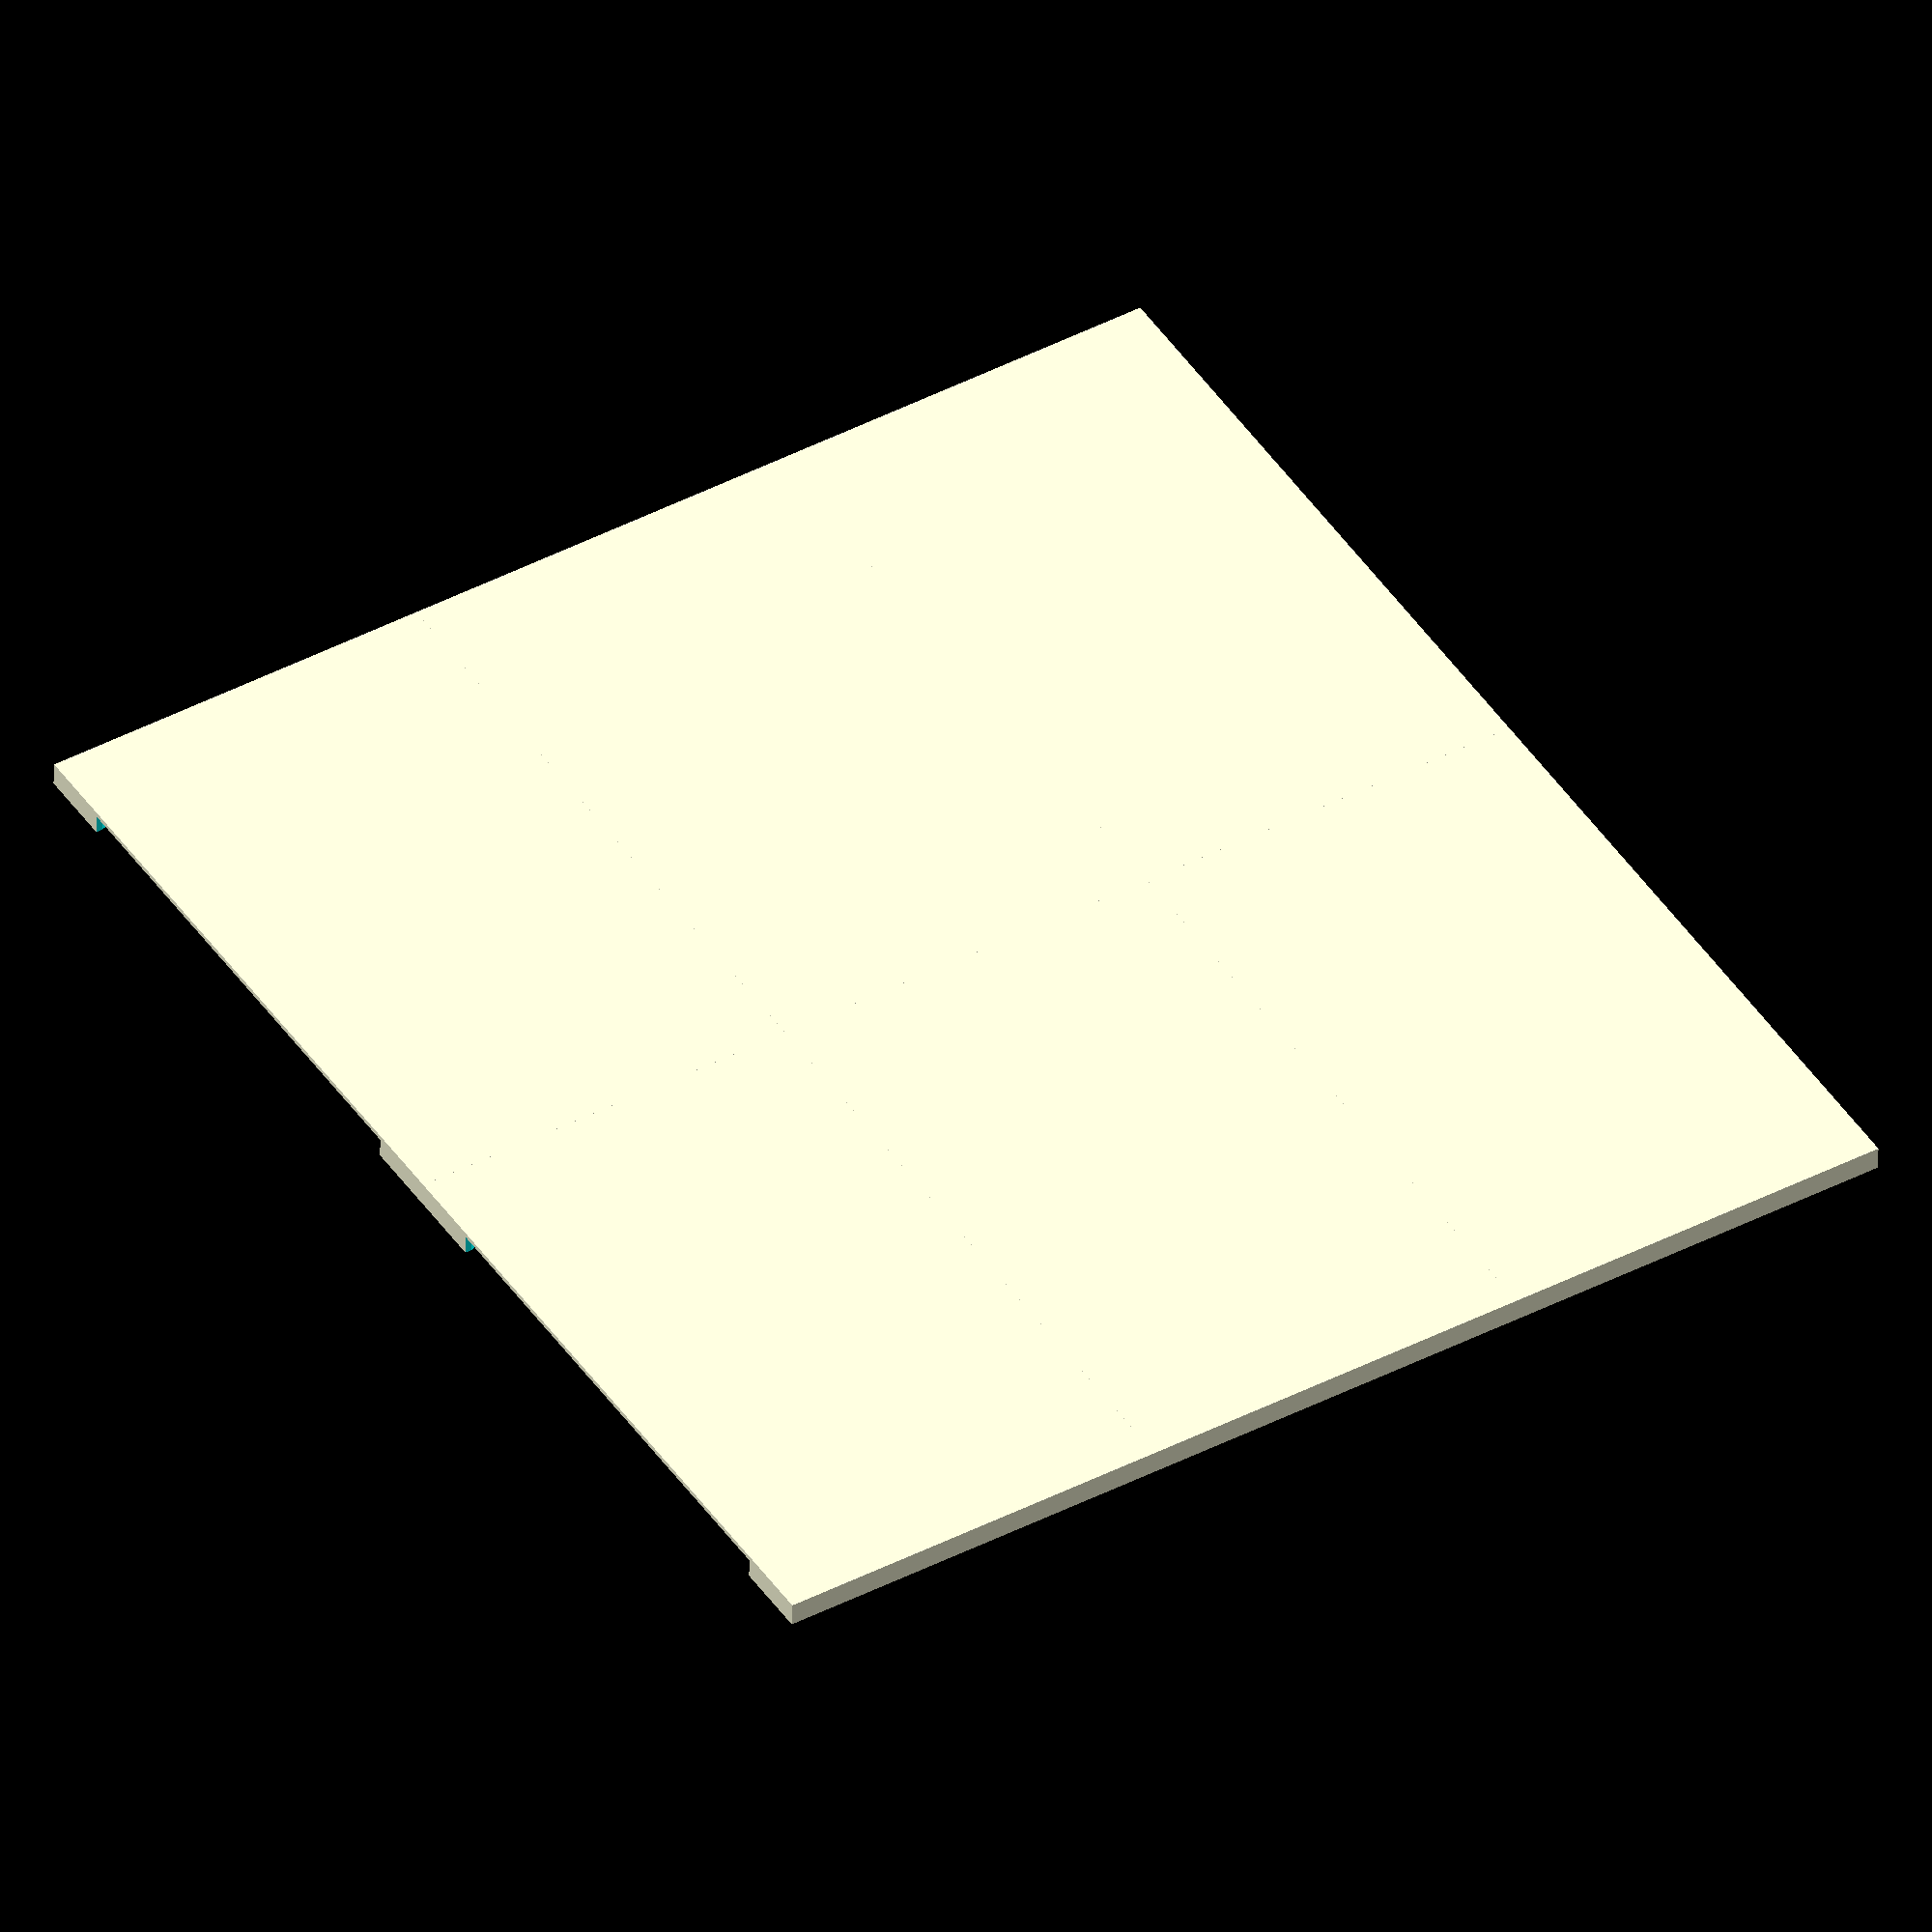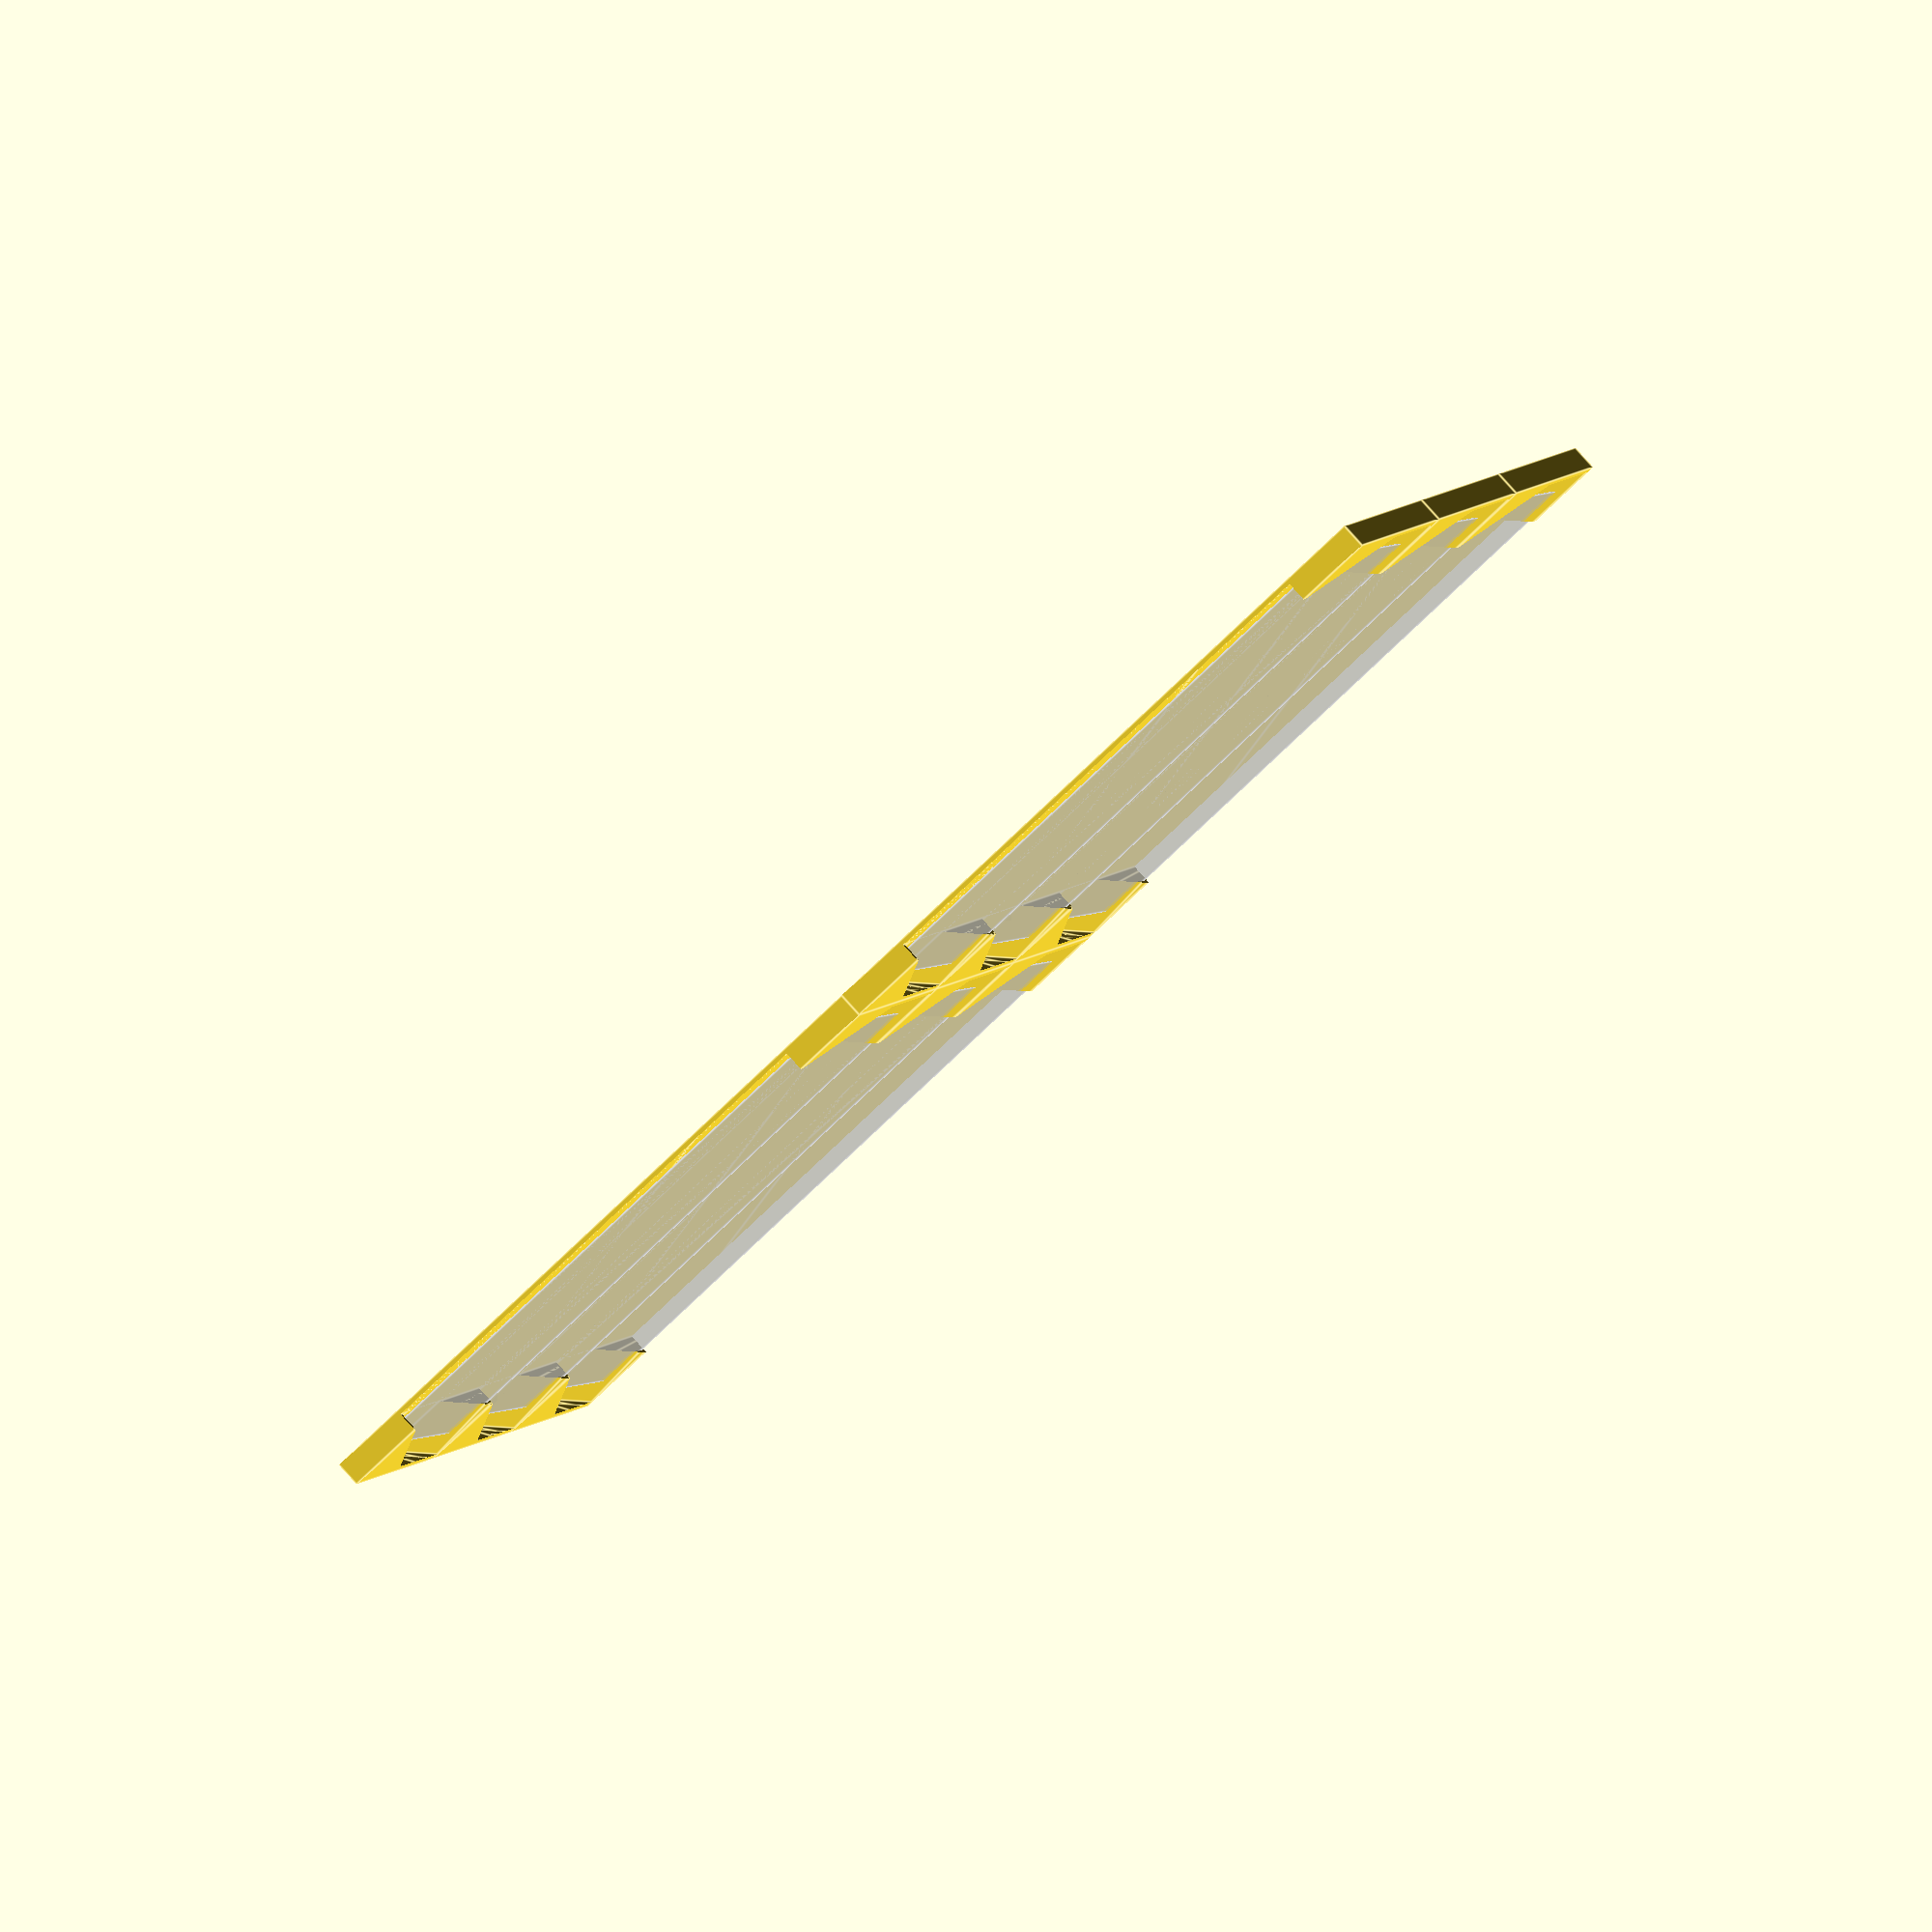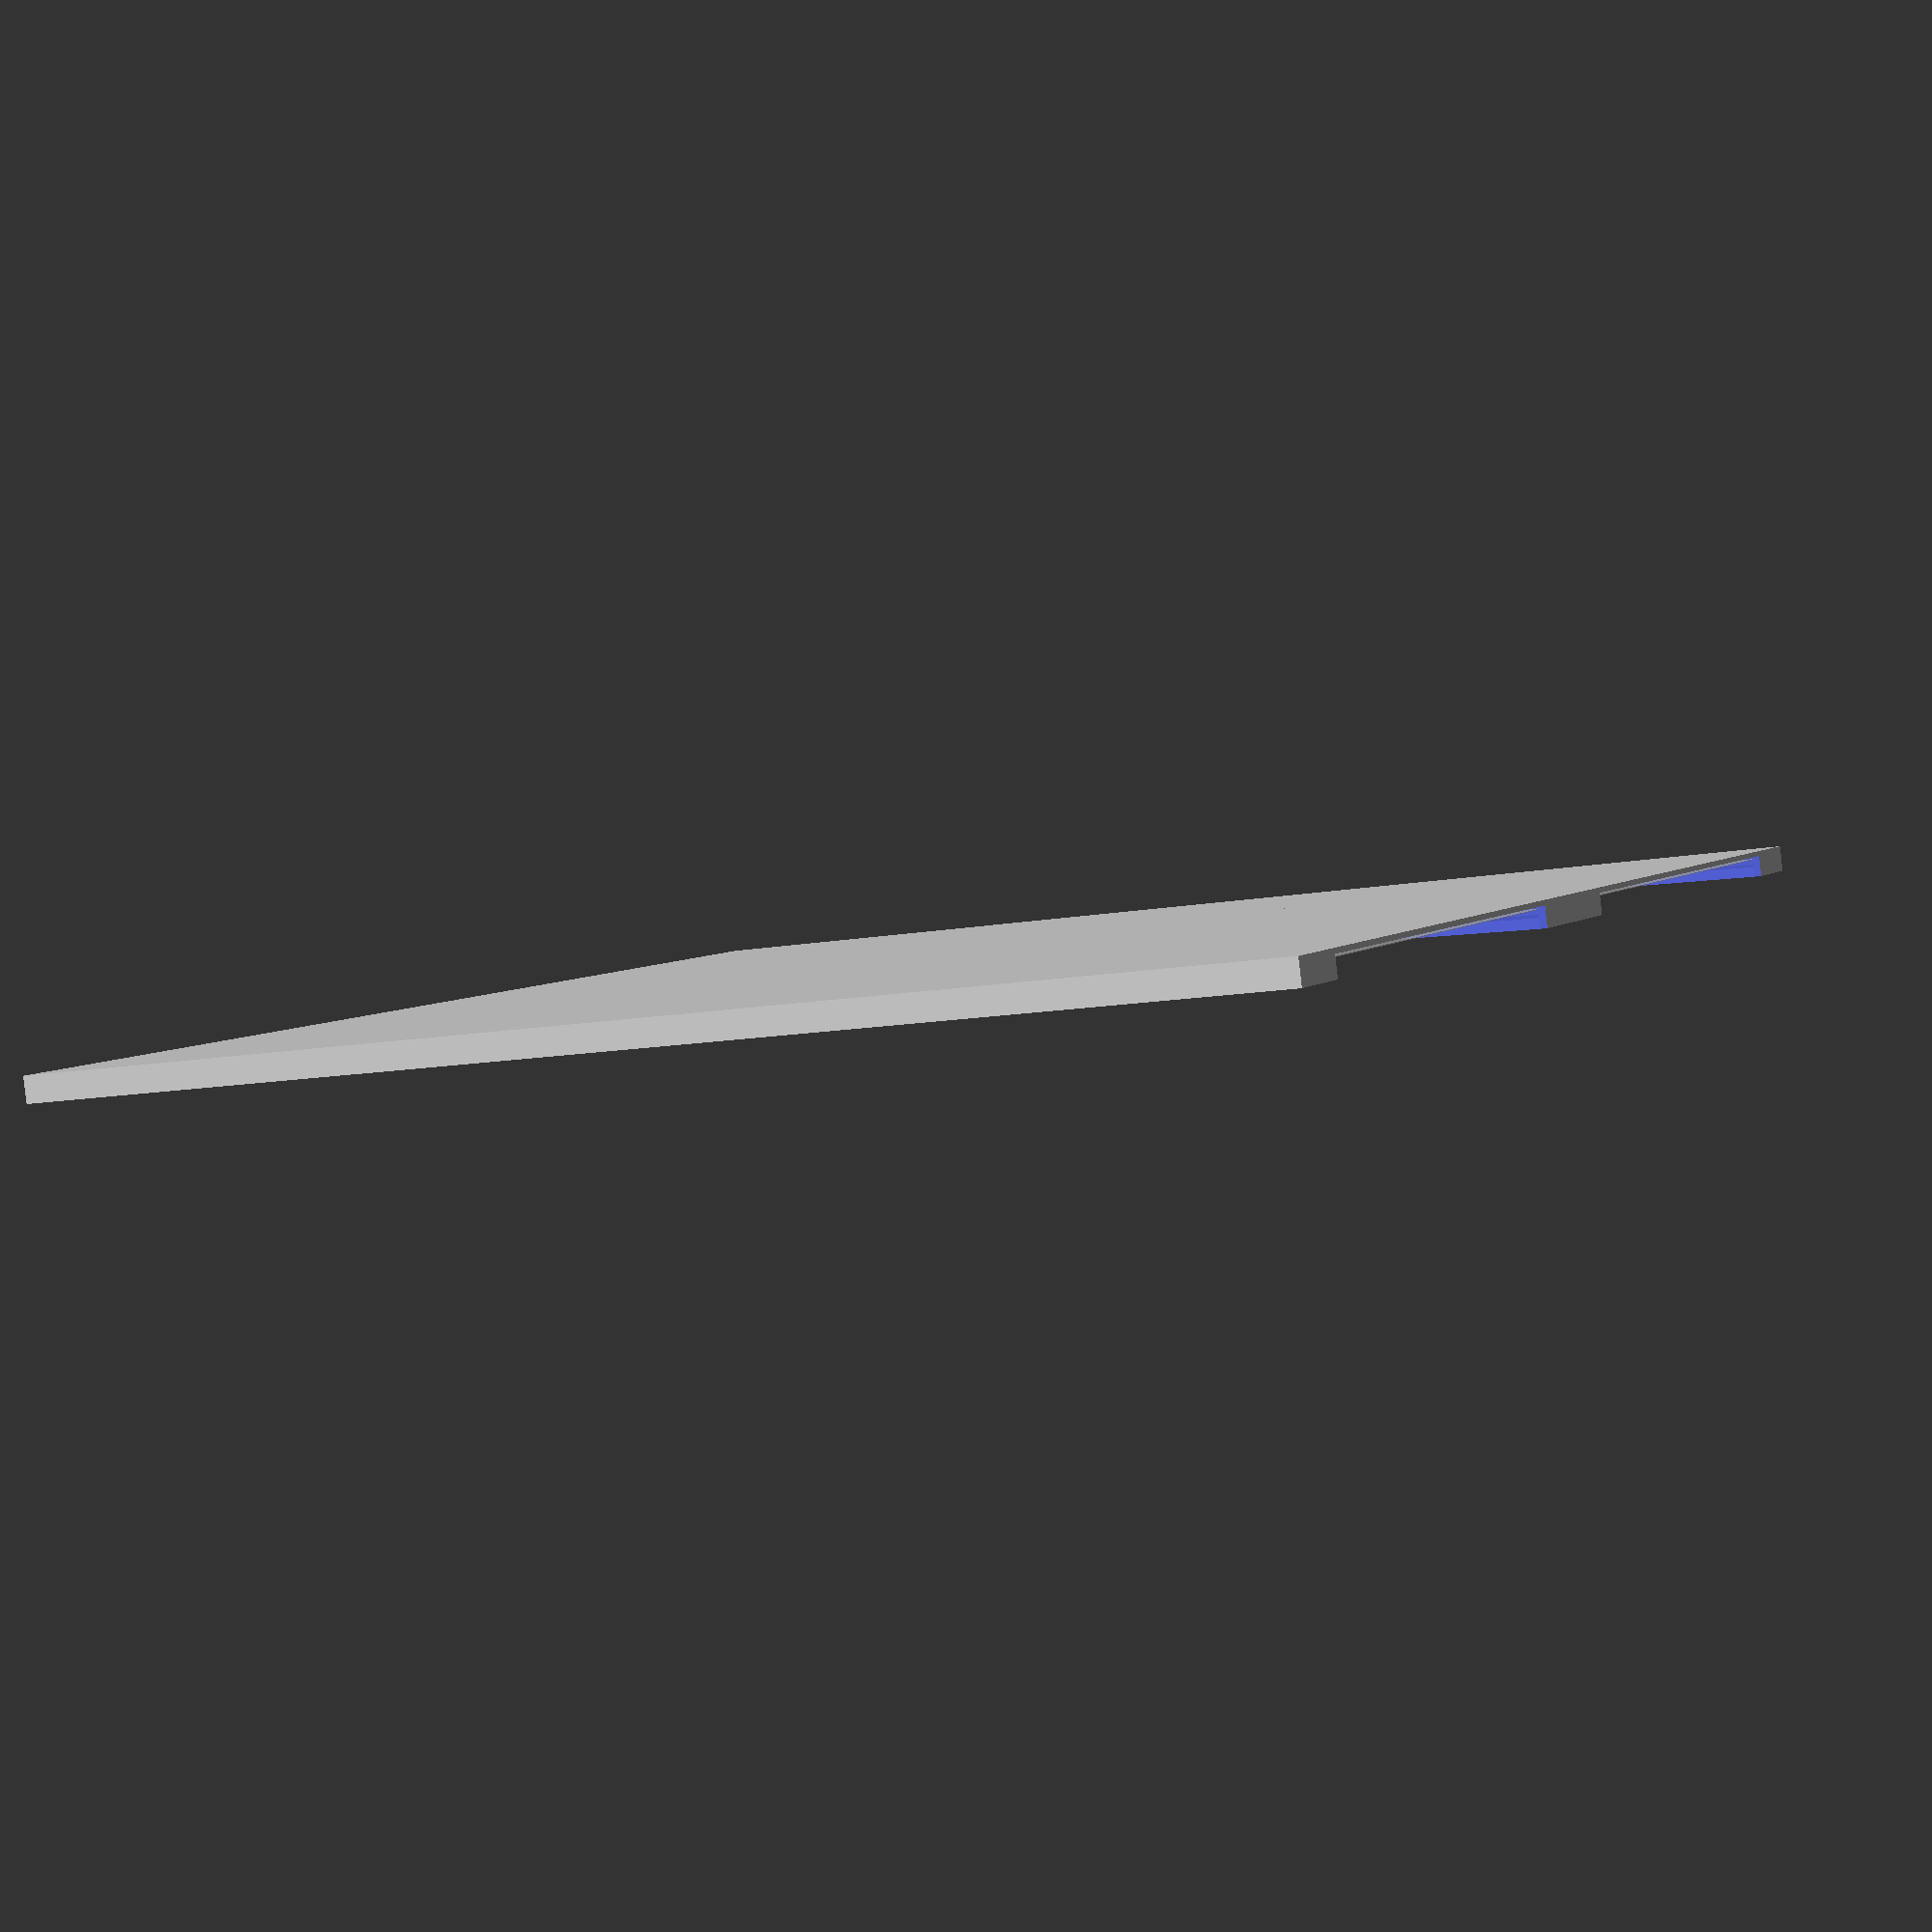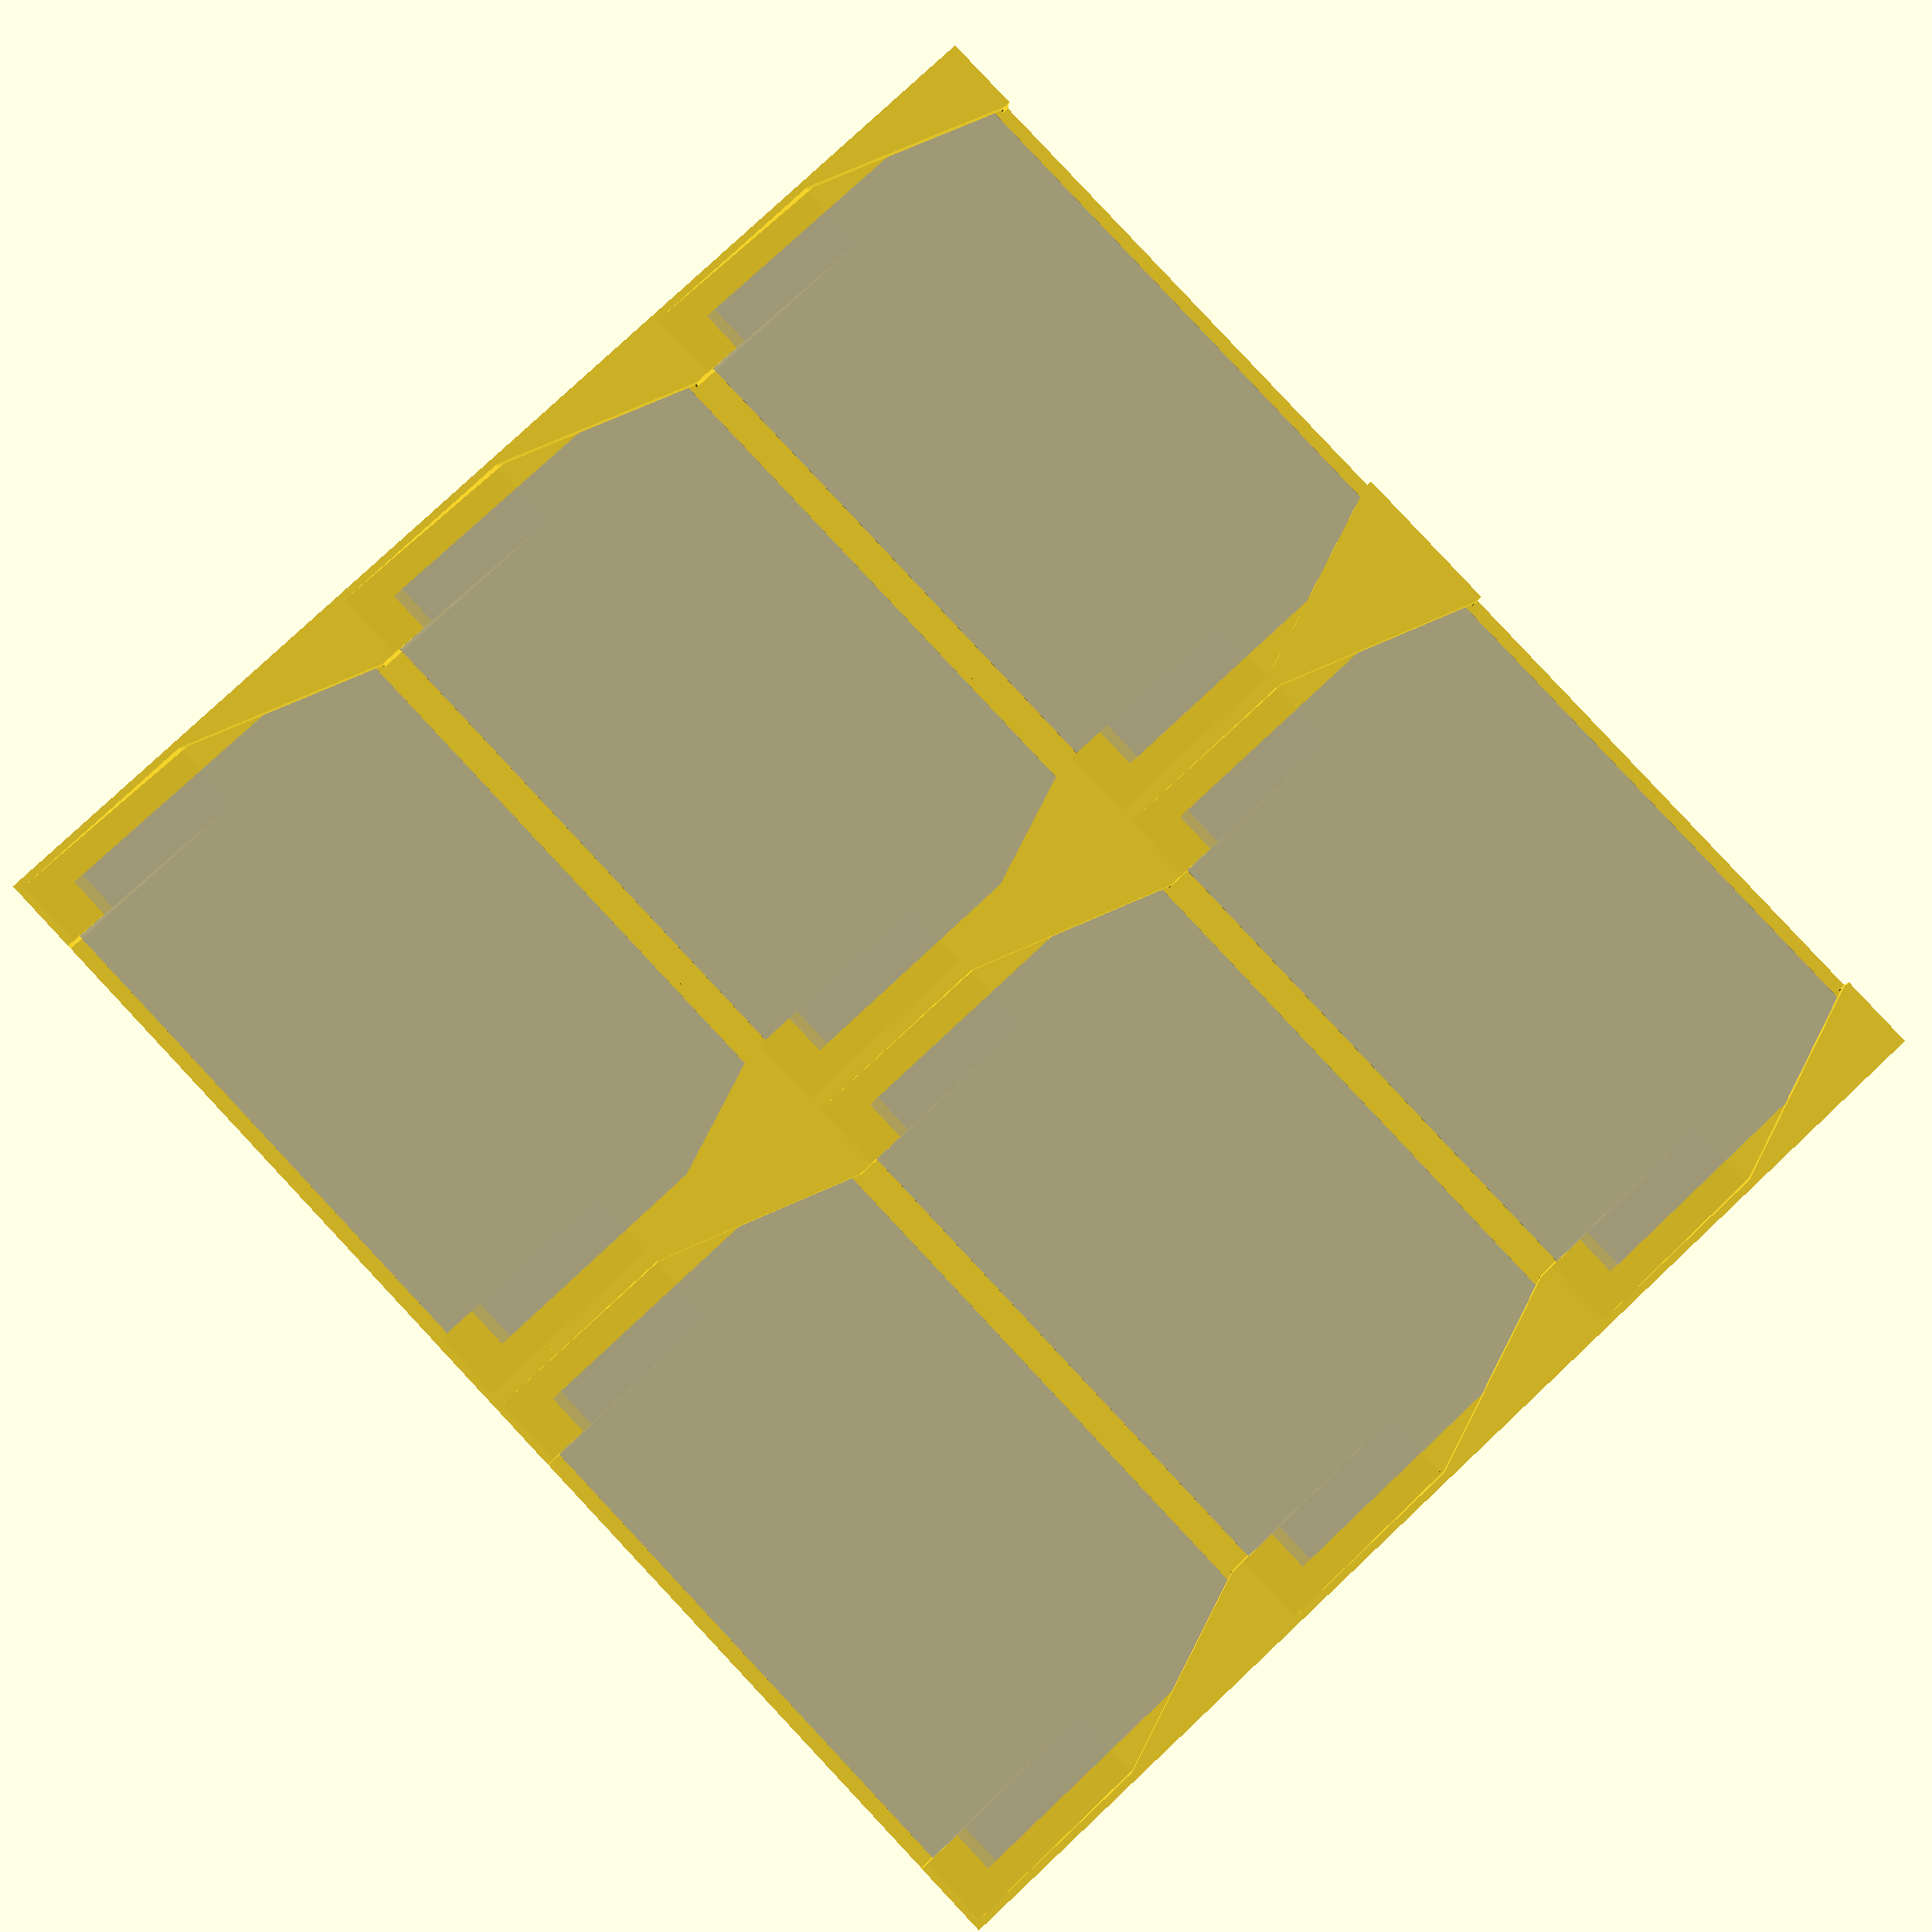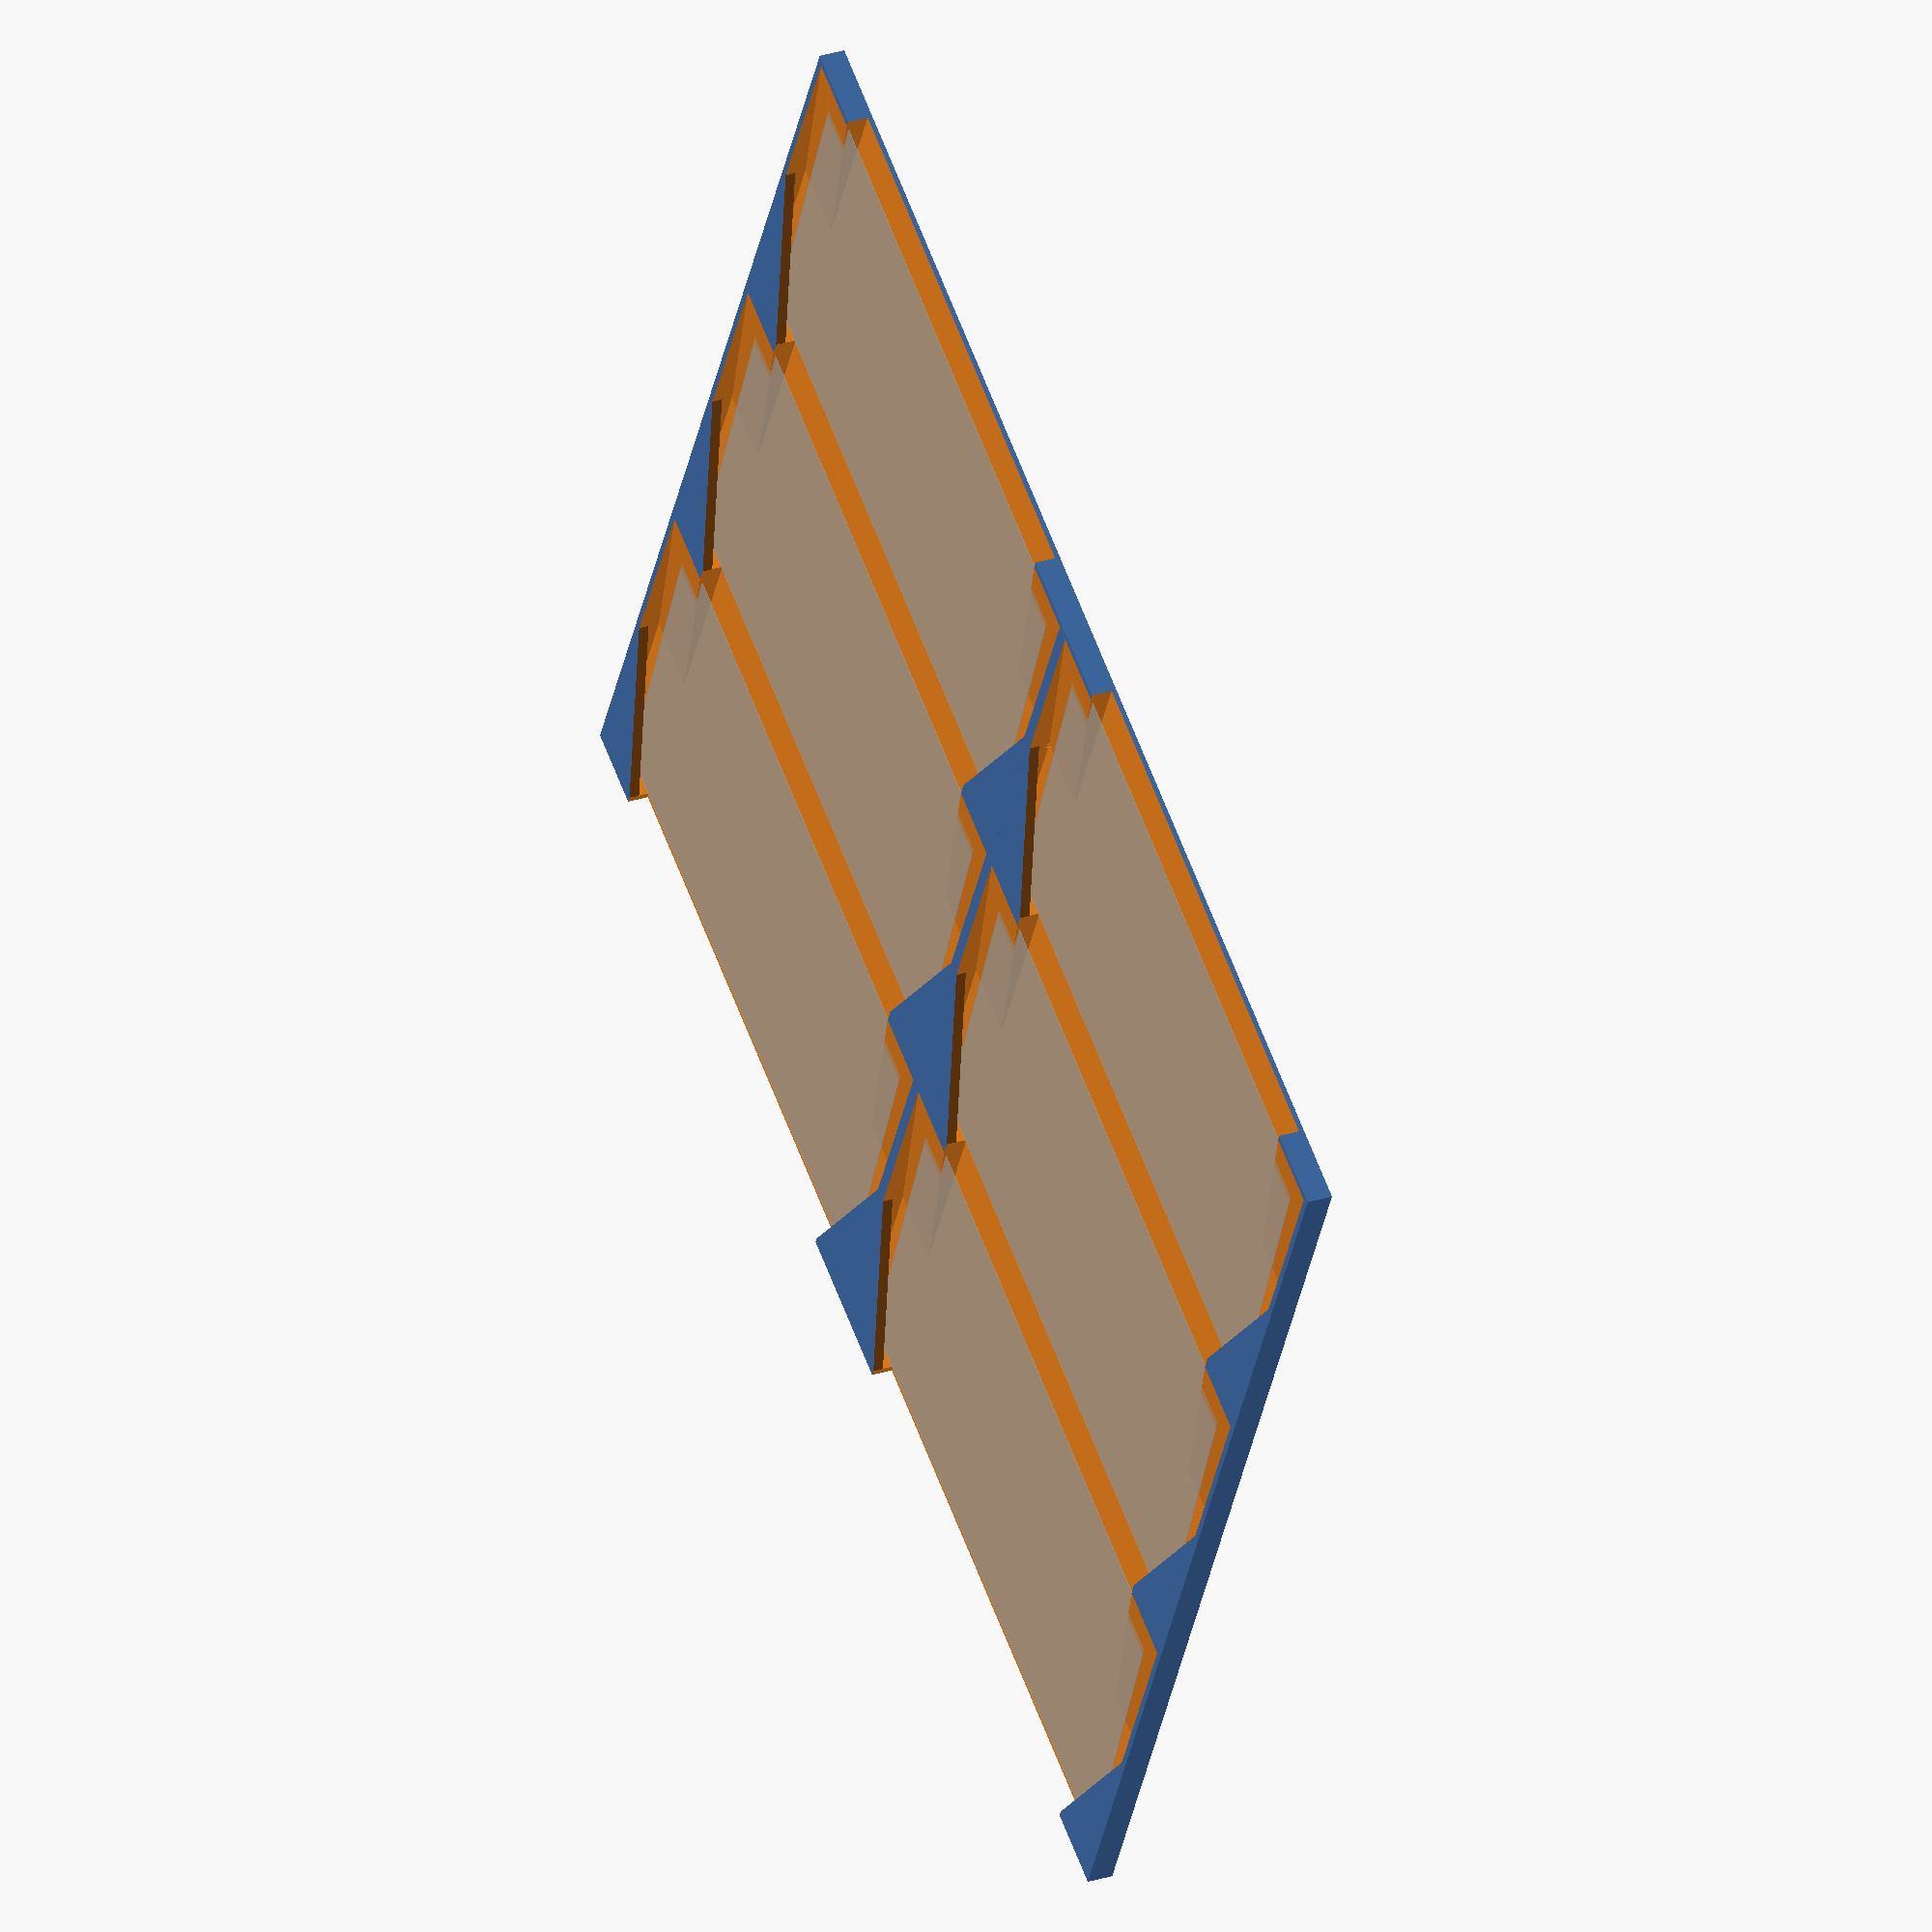
<openscad>
// Wall Mounted Single Card Holder
// By Brian Khuu 2022-04-10

print_layer_height = 0.2;

// Businesscard
// Default values based on https://www.mbe.com.au/what-is-the-standard-business-card-size-in-australia/
businesscard_width = 93; // 90mm but some in real life are more like 91mm (Plus 0.5 tol )
businesscard_height = 56; // 55mm (add 0.5mm tol)
businesscard_thickness = 1.5; // 0.25mm for thin paper cards. 0.8mm for thick plastic cards. We need to add extra thickness to account for layer droop

// Holder
wall_spacing = 2; // 2mm chosen so there is at least 1mm walls at minimum which is important for thicker nozzles
wall_card_grip = 20;
wall_x_count = 2; //2
wall_y_count = 3; //3

// Calc
wall_base = print_layer_height*3+0.1;
wall_top = print_layer_height*3+0.1;
wall_height = wall_base + businesscard_thickness + wall_top*2;


module cardWindowOutline()
{
    hull()
    {
        translate([0,businesscard_height/2,businesscard_thickness + wall_top*2])
        cube([businesscard_width, 0.01, 0.01], center = true);
        translate([0,0,0])
        cube([businesscard_width, 0.01, 0.01], center = true);
    }    
    hull()
    {
        translate([0,0,businesscard_thickness + wall_top*2])
        cube([businesscard_width, 0.01, 0.01], center = true);
        translate([0,-businesscard_height/2,0])
        cube([businesscard_width-wall_card_grip, 0.01, 0.01], center = true);
    }
}

module cardholder(reducePlastic=false)
{
    if (1)
    translate([0,0,wall_base+businesscard_thickness])
        rotate([2,0,0])
        %cube([85, 54, 0.1], center = true);

    difference()
    {
        translate([0,0,wall_height/2])
            cube([businesscard_width+wall_spacing, businesscard_height+wall_spacing, wall_height], center = true);
        
        // Card Slide
        translate([0,0,wall_base])
        translate([0,0,businesscard_thickness/2])
        {
            // Upper
            hull()
            {
                translate([0,businesscard_height/2,businesscard_thickness + wall_top*2])
                cube([businesscard_width, 0.01, businesscard_thickness], center = true);
                
                translate([0,0,0])
                cube([businesscard_width, 0.01, businesscard_thickness], center = true);
            }
            // Lower
            hull()
            {
                translate([0,-businesscard_height/2,0])
                cube([businesscard_width, 0.01, businesscard_thickness], center = true);
                
                cube([businesscard_width, 0.01, businesscard_thickness], center = true);
            }
        }
        
        // Grip
        translate([0,0,wall_height/2+wall_base])
            hull()
            {
                translate([0,businesscard_height,0])
                cube([businesscard_width-wall_card_grip, 0.01, wall_height], center = true);
                
                translate([0,-businesscard_height,0])
                cube([businesscard_width-wall_card_grip, 0.01, wall_height], center = true);
            }
        
        
        // Card Window
        translate([0,0,wall_base+businesscard_thickness/2])
        {
            hull()
            {
                // Card Window Base
                cardWindowOutline();
                // Card Window Top
                translate([0,0,businesscard_thickness + wall_top * 2])
                    cardWindowOutline();
            }
        }
        
        // Reduce Plastic
        if (reducePlastic)
        translate([0,0,wall_base+businesscard_thickness/2+0.5])
        {
            cube([businesscard_width-wall_card_grip,businesscard_height-10, wall_height+1], center=true);
        }
    }
}

if (wall_x_count == 1 && wall_y_count == 1)
{
    cardholder(true);
}
else
{
    for (x = [1: 1 : wall_x_count])
        for (y = [1 : 1 : wall_y_count])
           translate([x*(businesscard_width+wall_spacing), y*(businesscard_height+wall_spacing), 0])
                cardholder(false);
}
</openscad>
<views>
elev=225.6 azim=121.9 roll=1.2 proj=o view=wireframe
elev=276.0 azim=165.9 roll=317.9 proj=o view=edges
elev=87.7 azim=64.3 roll=186.6 proj=p view=wireframe
elev=187.4 azim=46.8 roll=183.0 proj=p view=solid
elev=327.0 azim=26.2 roll=67.1 proj=o view=solid
</views>
